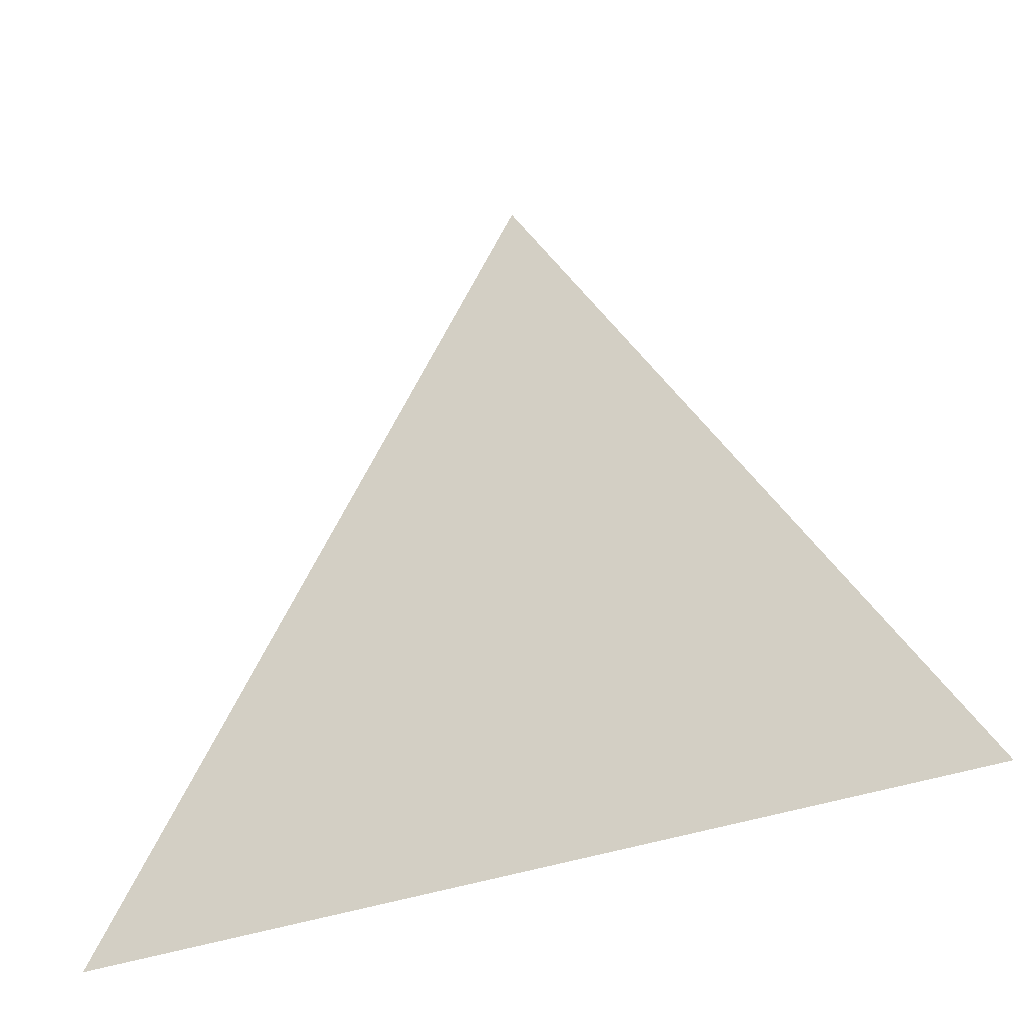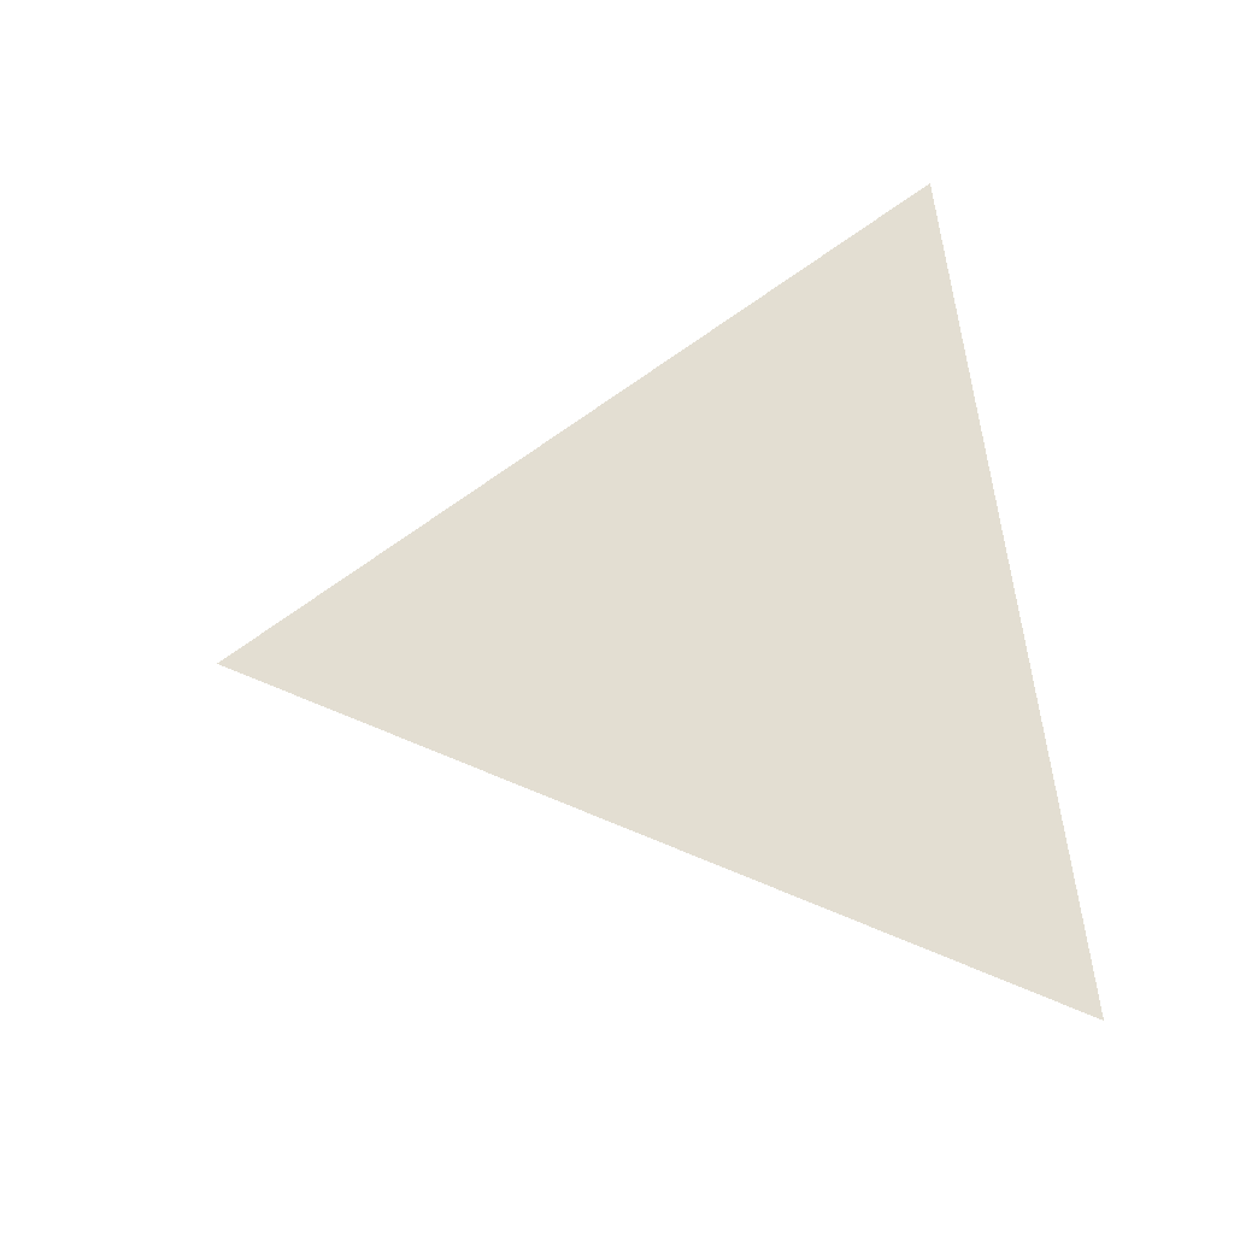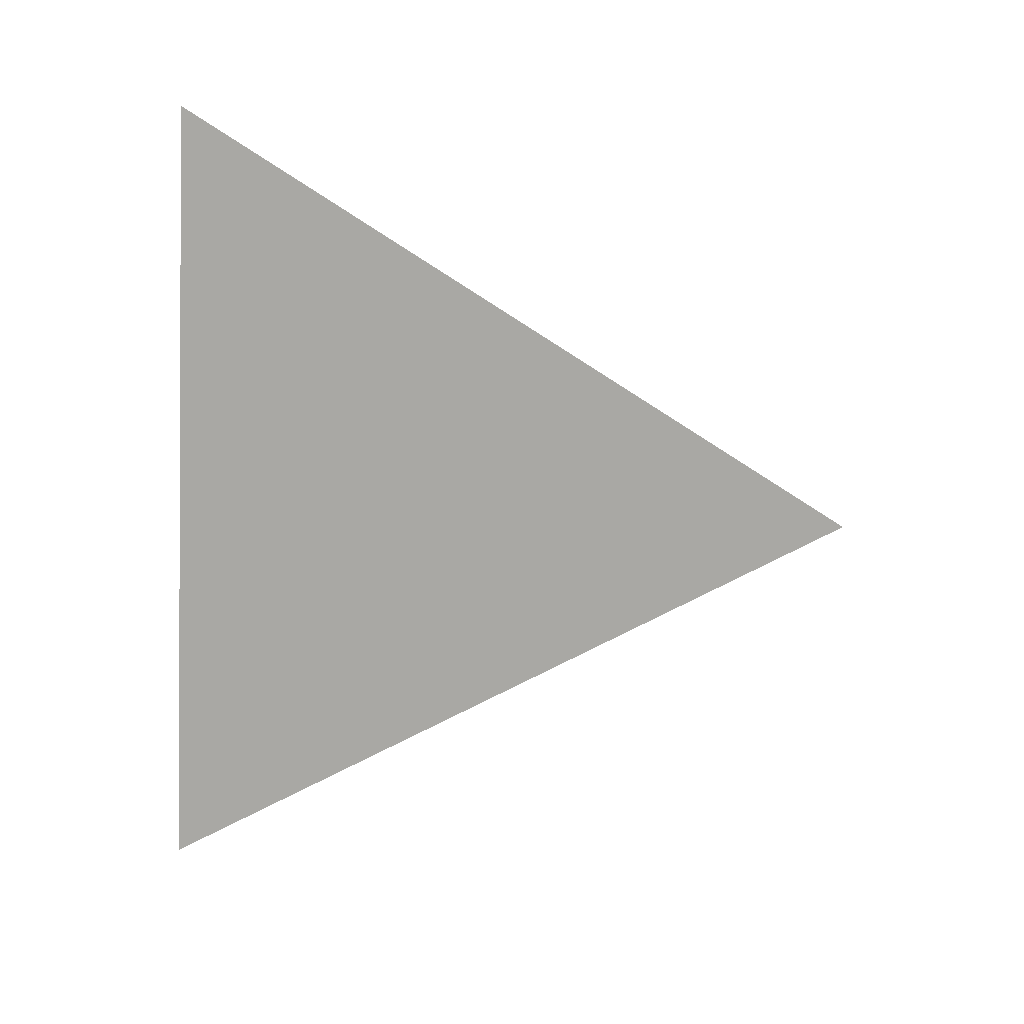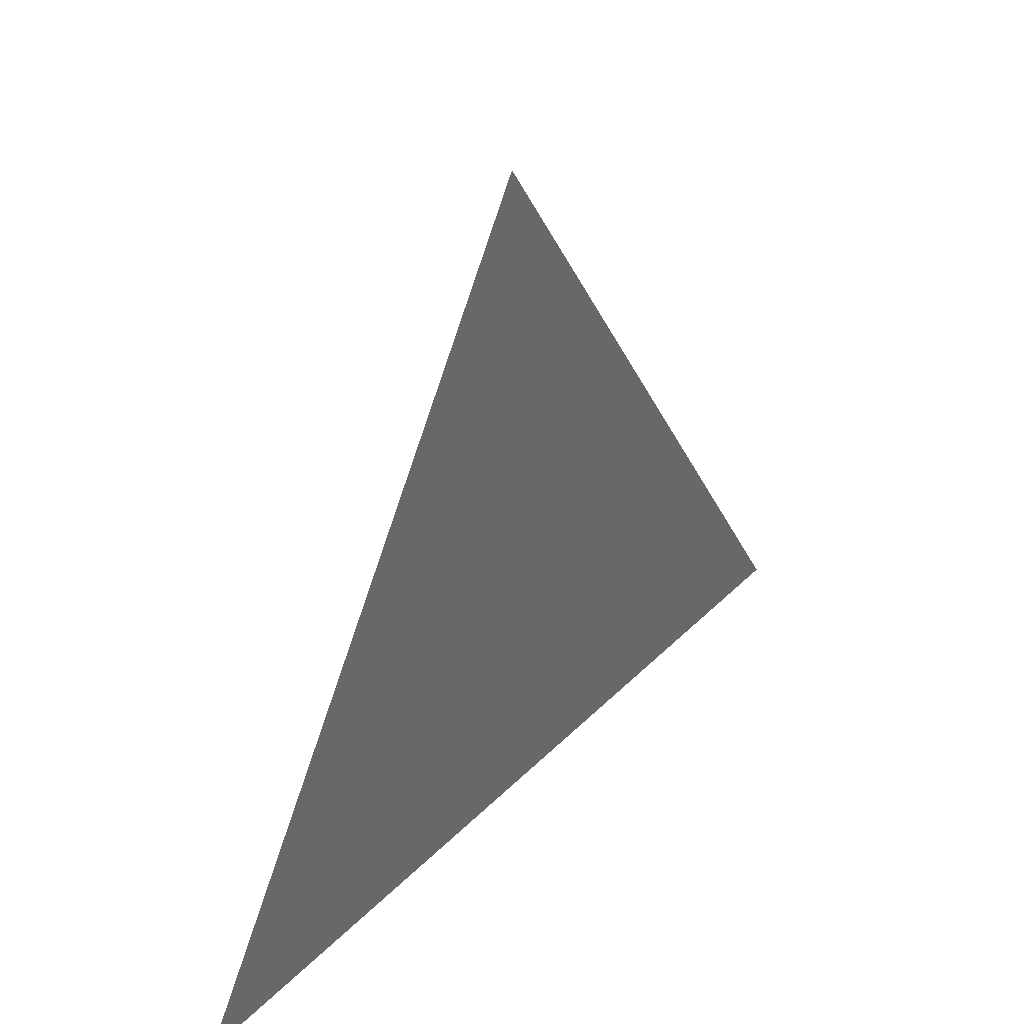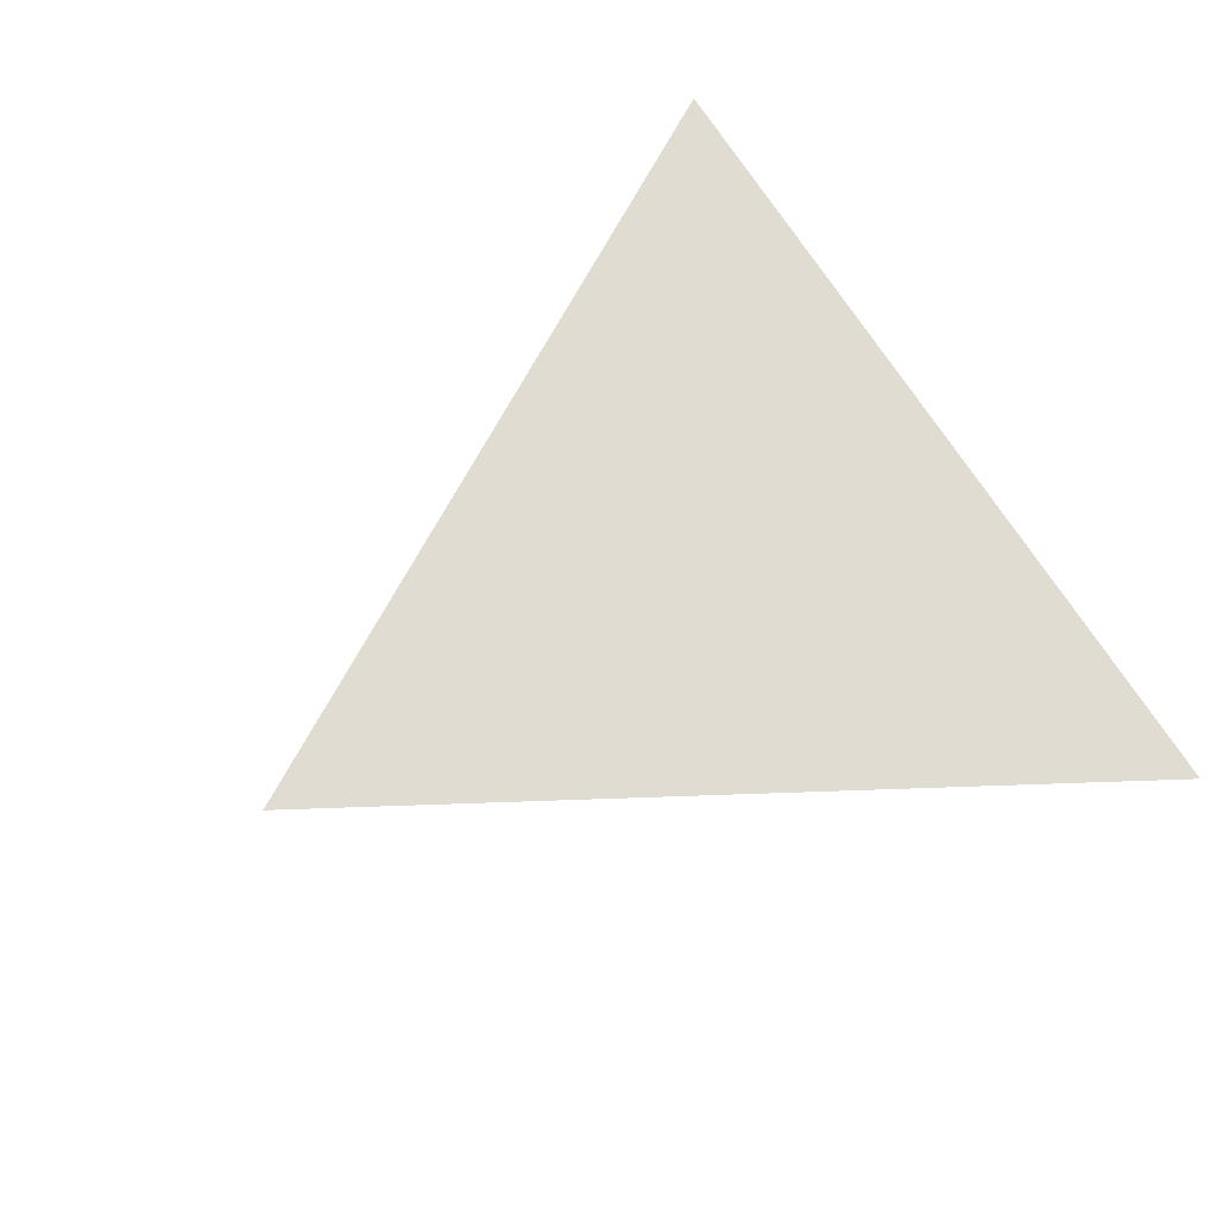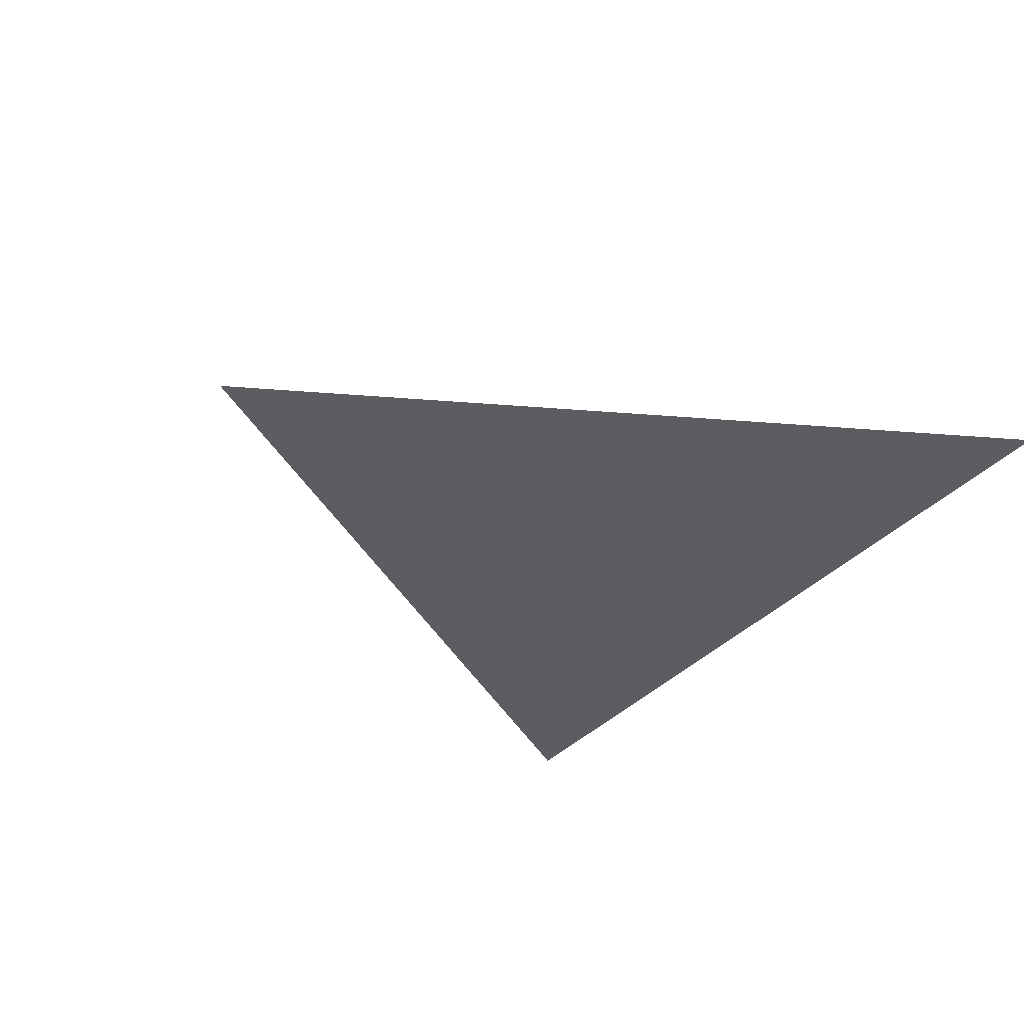
<metadata>
{"format":"obj","ext":"obj","renderer":"f3d","projection":"perspective","resolution":1024,"background":"white","views":[{"elev":-35.8,"azim":-153.7,"up":"+Z"},{"elev":67.5,"azim":82.8,"up":"+Y"},{"elev":-74.9,"azim":-92.7,"up":"+Y"},{"elev":41.0,"azim":-49.9,"up":"+Z"},{"elev":69.2,"azim":58.0,"up":"+Y"},{"elev":-36.5,"azim":54.0,"up":"+Y"}]}
</metadata>
<code>
v -2 0 0
v  0 0 0
v  2 0 0
v -1 0 1.732
v  1 0 1.732
v  0 0 3.464
f 1 2 4
f 4 2 5
f 5 2 3
f 6 4 5

</code>
